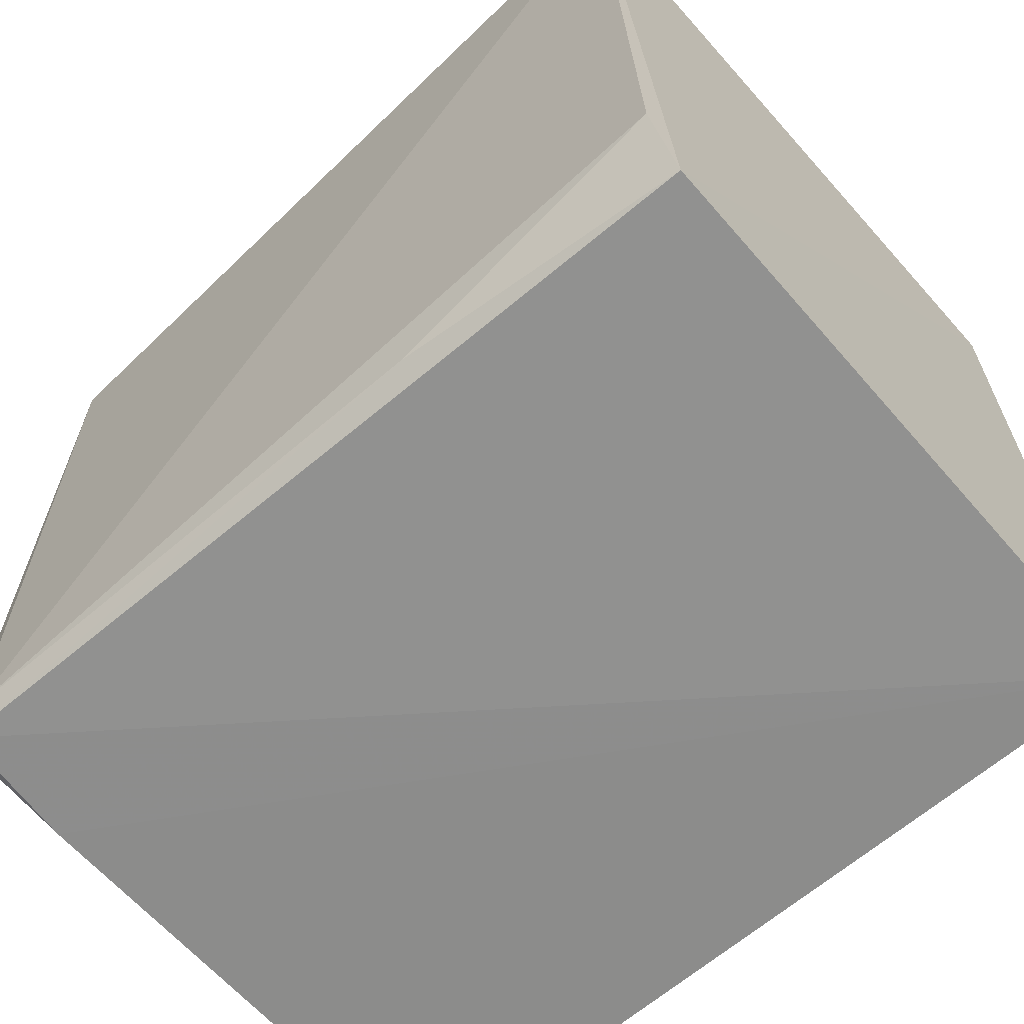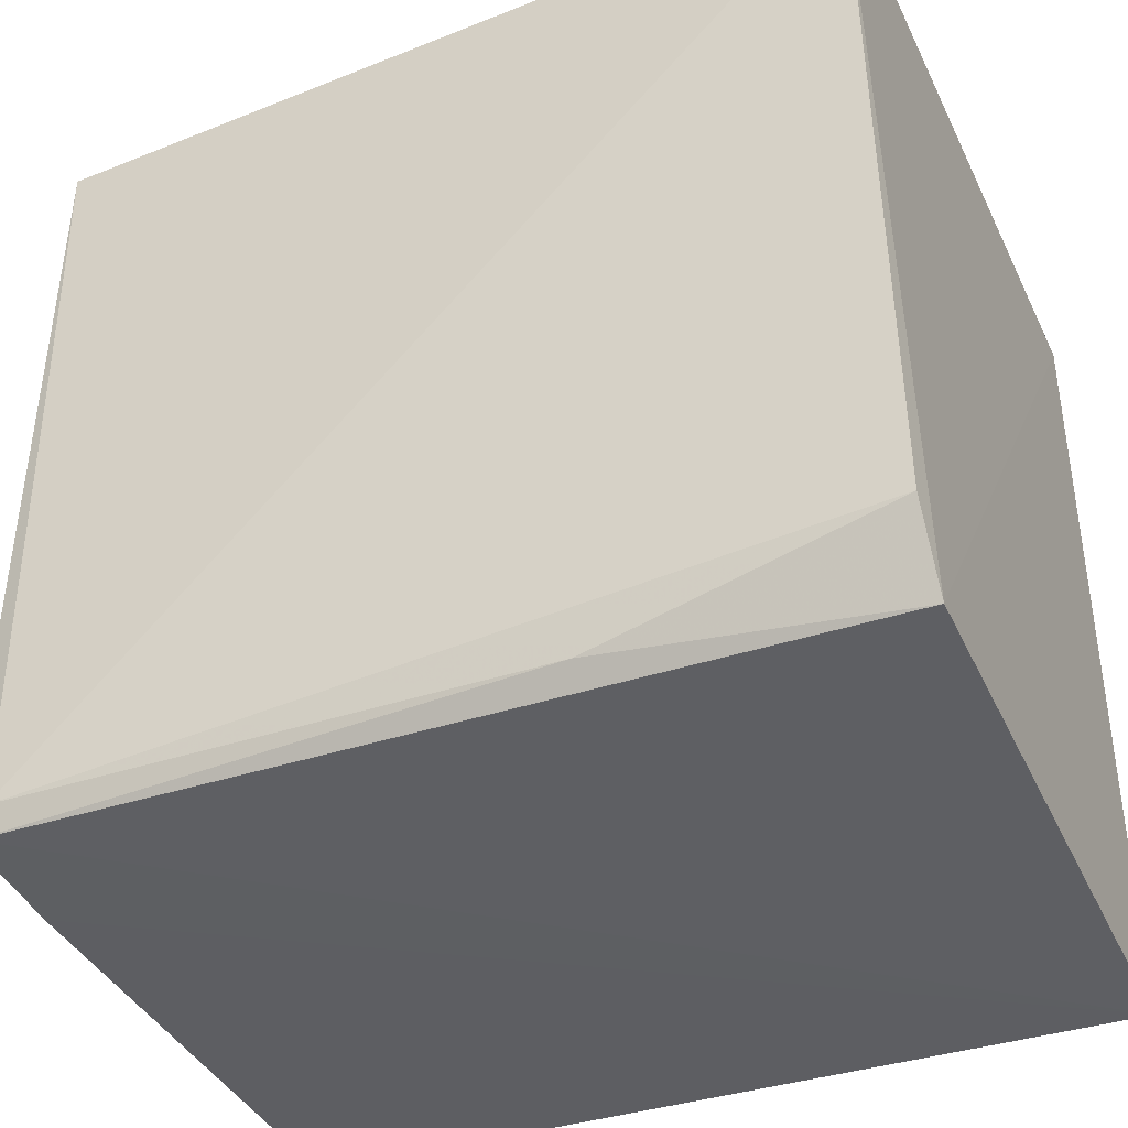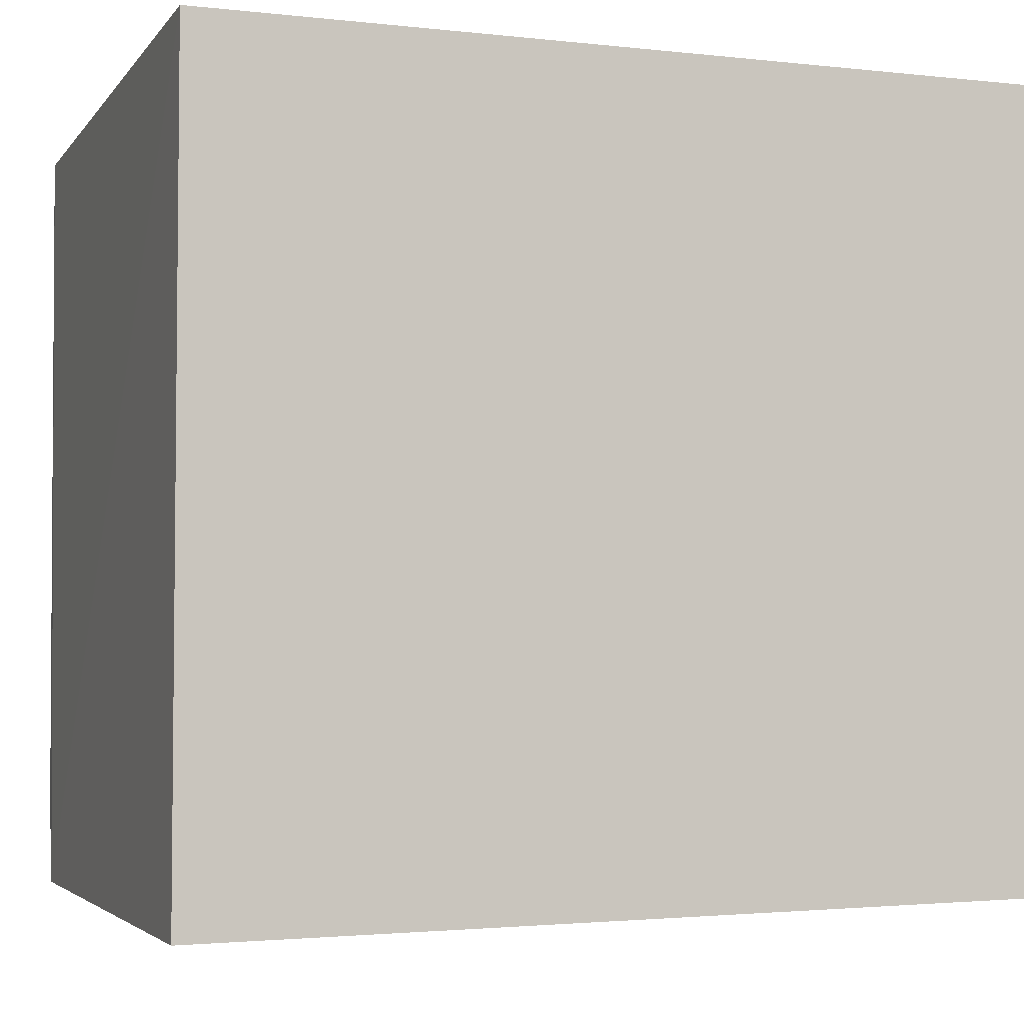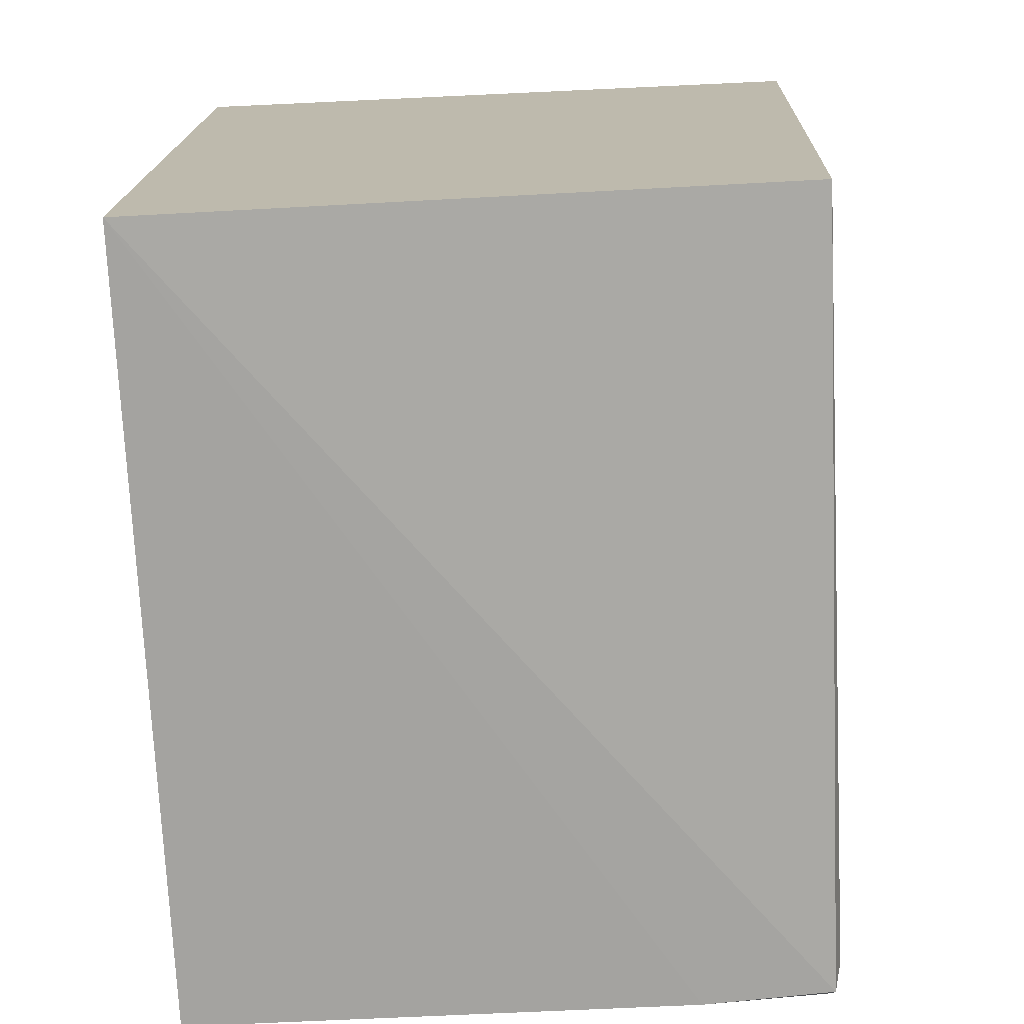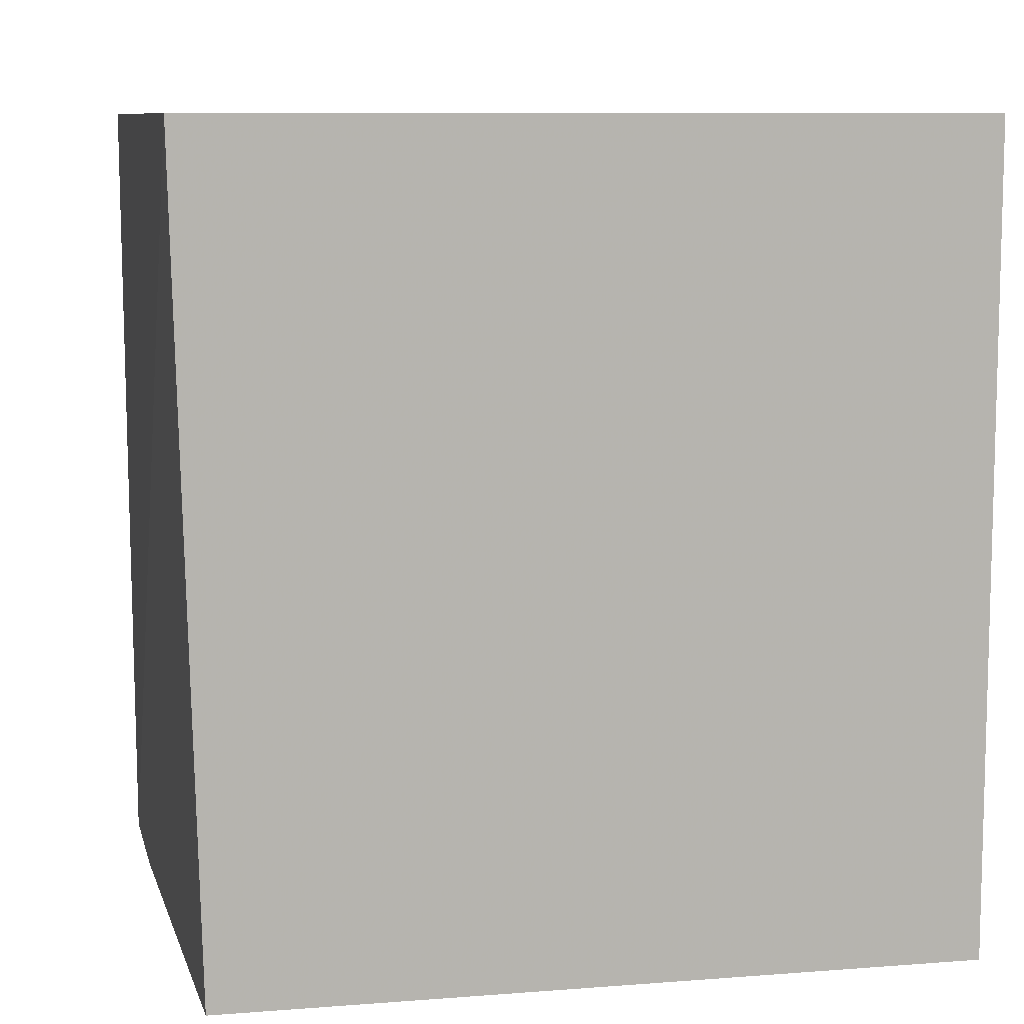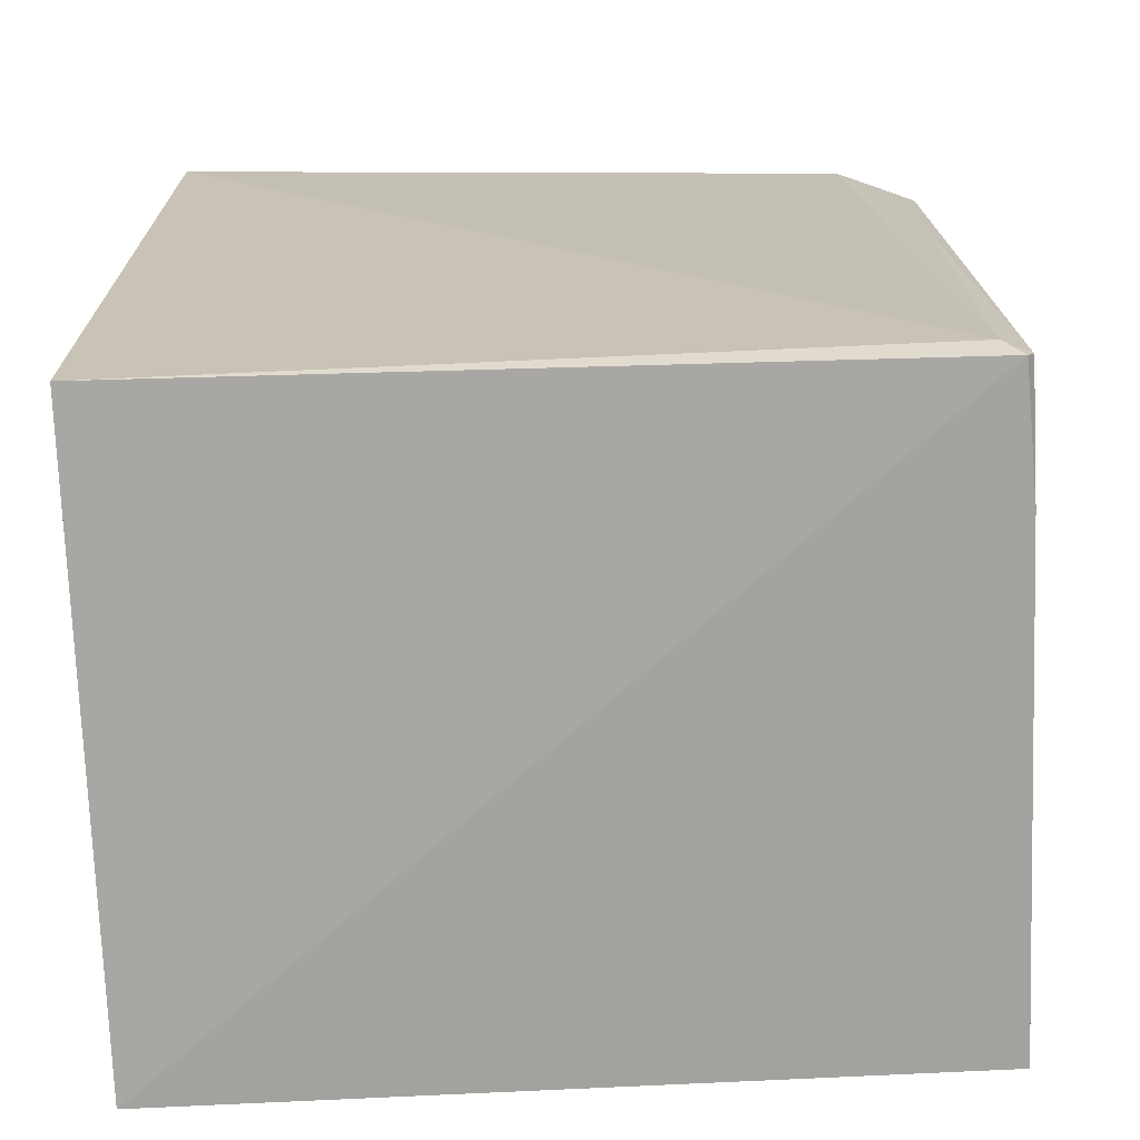
<metadata>
{"format":"obj","ext":"obj","renderer":"f3d","projection":"perspective","resolution":1024,"background":"white","views":[{"elev":-65.1,"azim":-48.5,"up":"+Y"},{"elev":-39.6,"azim":-66.2,"up":"+Y"},{"elev":-4.7,"azim":70.6,"up":"+Y"},{"elev":-74.1,"azim":-177.3,"up":"+Z"},{"elev":8.9,"azim":75.5,"up":"+Z"},{"elev":-72.6,"azim":-87.7,"up":"+Z"}]}
</metadata>
<code>
v -0.1447 0.005846 0.07697
v -0.1446 -0.0636 0.07686
v -0.1447 0.00585 0.003899
v -0.1994 0.005822 0.006109
v -0.2027 0.005802 0.07691
v -0.1878 -0.06174 0.004935
v -0.1972 -0.06214 0.07712
v -0.1446 -0.06183 0.005176
v -0.1989 -0.06107 0.004932
v -0.1987 -0.06166 0.005857
v -0.2001 -0.05487 0.07687
v -0.1995 -0.05949 0.007087
v -0.1991 -0.06012 0.05224
f 1 2 3
f 1 3 4
f 5 1 4
f 7 2 1
f 7 1 5
f 8 6 3
f 8 3 2
f 8 2 6
f 9 4 3
f 9 3 6
f 10 6 2
f 10 2 7
f 10 9 6
f 11 7 5
f 12 5 4
f 12 4 9
f 12 11 5
f 12 9 10
f 13 10 7
f 13 7 11
f 13 12 10
f 13 11 12

</code>
